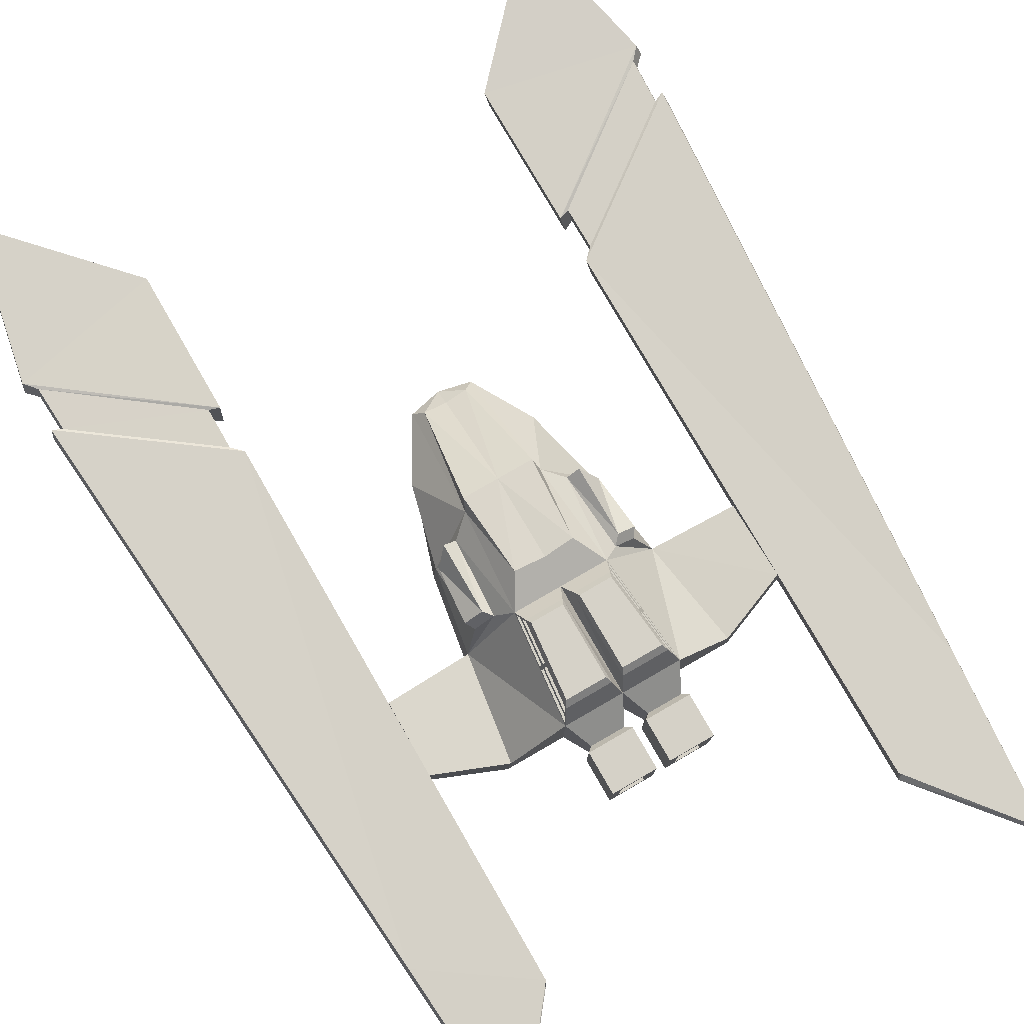
<metadata>
{"format":"obj","ext":"obj","renderer":"f3d","projection":"perspective","resolution":1024,"background":"white","views":[{"elev":79.3,"azim":150.0,"up":"+Y"}]}
</metadata>
<code>
o Cube
v 1.83 0.6376 -1.145
v 1.884 -0.00598 -1.145
v 1.041 0.5236 3.167
v 1 -0.002427 3.167
v 0 -0.00598 -1.145
v 0 0.5476 4.214
v 0 -0.002427 4.214
v 0 1.604 -1.145
v 0.5 -0.002427 4.104
v 0.9419 1.604 -1.145
v 0.9419 -0.00598 -1.145
v 0.5 0.5476 4.104
v 1.573 0.4551 0.5747
v 1.627 -0.03158 0.5747
v 0 1.675 0.6093
v 0 -0.004534 0.6093
v 0.7621 1.675 0.6093
v 0.7621 -0.004534 0.6093
v 1.356 0.5363 1.9
v 0 -0.003449 2.266
v 0.6271 1.472 2.266
v 0.6271 -0.003449 2.266
v 1.41 -0.03204 1.9
v 0.3496 0.7771 3.985
v 0 0.7771 3.96
v 0 1.717 2.412
v 0.5689 1.717 2.412
v 0 1.887 1.064
v 0.4785 1.904 1.1
v 0.09234 1.958 -0.9651
v 0.8301 1.958 -0.9651
v 0.09234 1.909 0.4095
v 0.6893 1.909 0.4095
v 0.09234 1.958 -0.9651
v 0.8301 1.958 -0.9651
v 0.09234 1.909 0.4095
v 0.6893 1.909 0.4095
v 0.1356 2.054 -0.8714
v 0.7777 2.054 -0.8714
v 0.1356 2.011 0.3251
v 0.6551 2.011 0.3251
v 0.852 1.64 -0.268
v 0.7597 1.934 -0.2778
v 0.7257 1.792 0.5094
v 0.886 1.781 -1.055
v 0.8058 1.787 -0.2729
v 0.801 1.815 -0.3028
v 0.8728 1.81 -1.008
v 0.8364 1.93 -0.9469
v 0.7705 1.906 -0.3061
v 0.7223 1.819 0.45
v 0.793 1.814 -0.2448
v 0.7666 1.905 -0.2476
v 0.7004 1.882 0.3957
v 0.7587 1.701 0.5512
v 0.8393 1.668 -0.2399
v 0.8126 1.759 -0.2428
v 0.7367 1.764 0.496
v 0.847 1.667 -0.298
v 0.9286 1.634 -1.097
v 0.8923 1.753 -1.037
v 0.8168 1.758 -0.3012
v 0.8728 1.81 -1.008
v 0.801 1.815 -0.3028
v 0.7705 1.906 -0.3061
v 0.8364 1.93 -0.9469
v 0.793 1.814 -0.2448
v 0.7223 1.819 0.45
v 0.7004 1.882 0.3957
v 0.7666 1.905 -0.2476
v 0.8393 1.668 -0.2399
v 0.7587 1.701 0.5512
v 0.7367 1.764 0.496
v 0.8126 1.759 -0.2428
v 0.9286 1.634 -1.097
v 0.847 1.667 -0.298
v 0.8168 1.758 -0.3012
v 0.8923 1.753 -1.037
v 0.7132 1.81 -1.008
v 0.6414 1.815 -0.3028
v 0.6109 1.906 -0.3061
v 0.6768 1.93 -0.9469
v 0.6334 1.814 -0.2448
v 0.5627 1.819 0.45
v 0.5408 1.882 0.3957
v 0.607 1.905 -0.2476
v 0.6797 1.668 -0.2399
v 0.599 1.701 0.5512
v 0.577 1.764 0.496
v 0.653 1.759 -0.2428
v 0.769 1.634 -1.097
v 0.6874 1.667 -0.298
v 0.6571 1.758 -0.3012
v 0.7327 1.753 -1.037
v 1.332 1.103 0.7631
v 1.017 1.334 0.7616
v 0.9332 1.192 2.014
v 1.146 0.8743 1.793
v 1.134 1.393 0.8947
v 1.422 1.182 0.8961
v 1.345 1.048 1.793
v 1.132 1.365 2.015
v 0.9628 1.196 1.982
v 1.161 0.9063 1.826
v 1.316 1.043 1.825
v 1.118 1.333 1.981
v 1.055 1.166 1.794
v 1.156 1.017 1.714
v 1.143 1.243 1.793
v 1.245 1.094 1.713
v 0.4251 0.18 4.136
v 0.4251 0.3652 4.136
v 0.07493 0.3652 4.182
v 0.07493 0.18 4.182
v 0.9648 0.171 3.241
v 0.9927 0.3544 3.245
v 0.5375 0.3693 4.026
v 0.5465 0.1719 4.031
v 0.005325 0.3681 4.08
v 0.005325 0.183 4.08
v 0.3555 0.3681 4.034
v 0.3555 0.183 4.034
v 0.9231 0.3573 3.142
v 0.8952 0.1739 3.138
v 0.4769 0.1749 3.928
v 0.4679 0.3722 3.924
v 2.947 0.6493 -0.7027
v 2.994 0.1961 -0.7108
v 2.979 0.1697 0.516
v 2.934 0.5122 0.5234
v 2.947 0.6493 -0.7027
v 2.994 0.1961 -0.7108
v 2.979 0.1697 0.516
v 2.934 0.5122 0.5234
v 2.947 0.7315 -4.071
v 2.994 0.139 -4.159
v 2.979 0.1045 7.847
v 2.934 0.5523 7.927
v 4.351 0.708 -5.828
v 4.399 0.4593 -5.917
v 4.84 0.4448 9.838
v 4.795 0.6328 9.919
v 3.12 0.3027 -4.078
v 3.097 0.5978 -4.034
v 4.225 0.6393 -5.575
v 4.249 0.5154 -5.619
v 2.999 0.5544 -3.795
v 3.023 0.2593 -3.84
v 4.519 0.4972 -3.198
v 4.496 0.6211 -3.154
v 3.057 0.4241 7.989
v 3.074 0.2495 7.958
v 4.718 0.4987 9.776
v 4.7 0.572 9.808
v 3.172 0.2821 7.831
v 3.155 0.4567 7.863
v 4.798 0.5856 9.681
v 4.816 0.5123 9.65
v 2.982 0.1105 5.536
v 2.936 0.5832 5.618
v 5.359 0.4474 7.315
v 5.314 0.6458 7.397
v 2.937 0.5936 4.849
v 5.272 0.6501 6.557
v 2.983 0.1124 4.766
v 5.318 0.4482 6.475
v 2.983 0.1124 4.766
v 2.982 0.1105 5.536
v 5.318 0.4482 6.475
v 5.359 0.4474 7.315
v 2.936 0.5832 5.618
v 5.314 0.6458 7.397
v 2.937 0.5936 4.849
v 5.272 0.6501 6.557
v 3.143 0.1588 4.947
v 3.142 0.1571 5.609
v 5.154 0.4564 6.418
v 5.189 0.4557 7.141
v 3.103 0.5642 5.68
v 5.15 0.6266 7.212
v 3.104 0.5731 5.018
v 5.115 0.6303 6.489
v 0.9419 -0.00598 -1.145
v 0 -0.00598 -1.145
v 0 1.604 -1.145
v 0.9419 1.604 -1.145
v 0.9419 -0.00598 -1.145
v 0 -0.00598 -1.145
v 0 1.604 -1.145
v 0.9419 1.604 -1.145
v 0.7466 0.3278 -1.552
v 0.1953 0.3278 -1.552
v 0.1953 1.27 -1.552
v 0.7466 1.27 -1.552
v 0.8316 0.1825 -1.627
v 0.1103 0.1825 -1.627
v 0.1103 1.416 -1.627
v 0.8316 1.416 -1.627
v 0.6841 0.3301 -2.301
v 0.2579 0.3301 -2.301
v 0.2579 1.268 -2.301
v 0.6841 1.268 -2.301
v 0.8316 0.1825 -2.301
v 0.1103 0.1825 -2.301
v 0.1103 1.416 -2.301
v 0.8316 1.416 -2.301
v 0.6841 0.3301 -1.783
v 0.2579 0.3301 -1.783
v 0.2579 1.268 -1.783
v 0.6841 1.268 -1.783
v 0.6841 0.3301 -1.783
v 0.2579 0.3301 -1.783
v 0.2579 1.268 -1.783
v 0.6841 1.268 -1.783
v 2.945 0.6995 -2.001
v 4.565 0.6946 -2.954
v 2.991 0.1328 -2.088
v 4.612 0.4567 -3.041
v -1.83 0.6376 -1.145
v -1.884 -0.00598 -1.145
v -1.041 0.5236 3.167
v -1 -0.002427 3.167
v -0.5 -0.002427 4.104
v -0.9419 1.604 -1.145
v -0.9419 -0.00598 -1.145
v -0.5 0.5476 4.104
v -1.573 0.4551 0.5747
v -1.627 -0.03158 0.5747
v -0.7621 1.675 0.6093
v -0.7621 -0.004534 0.6093
v -1.356 0.5363 1.9
v -0.6271 1.472 2.266
v -0.6271 -0.003449 2.266
v -1.41 -0.03204 1.9
v -0.3496 0.7771 3.985
v -0.5689 1.717 2.412
v -0.4785 1.904 1.1
v -0.09234 1.958 -0.9651
v -0.8301 1.958 -0.9651
v -0.09234 1.909 0.4095
v -0.6893 1.909 0.4095
v -0.09234 1.958 -0.9651
v -0.8301 1.958 -0.9651
v -0.09234 1.909 0.4095
v -0.6893 1.909 0.4095
v -0.1356 2.054 -0.8714
v -0.7777 2.054 -0.8714
v -0.1356 2.011 0.3251
v -0.6551 2.011 0.3251
v -0.852 1.64 -0.268
v -0.7597 1.934 -0.2778
v -0.7257 1.792 0.5094
v -0.886 1.781 -1.055
v -0.8058 1.787 -0.2729
v -0.801 1.815 -0.3028
v -0.8728 1.81 -1.008
v -0.8364 1.93 -0.9469
v -0.7705 1.906 -0.3061
v -0.7223 1.819 0.45
v -0.793 1.814 -0.2448
v -0.7666 1.905 -0.2476
v -0.7004 1.882 0.3957
v -0.7587 1.701 0.5512
v -0.8393 1.668 -0.2399
v -0.8126 1.759 -0.2428
v -0.7367 1.764 0.496
v -0.847 1.667 -0.298
v -0.9286 1.634 -1.097
v -0.8923 1.753 -1.037
v -0.8168 1.758 -0.3012
v -0.8728 1.81 -1.008
v -0.801 1.815 -0.3028
v -0.7705 1.906 -0.3061
v -0.8364 1.93 -0.9469
v -0.793 1.814 -0.2448
v -0.7223 1.819 0.45
v -0.7004 1.882 0.3957
v -0.7666 1.905 -0.2476
v -0.8393 1.668 -0.2399
v -0.7587 1.701 0.5512
v -0.7367 1.764 0.496
v -0.8126 1.759 -0.2428
v -0.9286 1.634 -1.097
v -0.847 1.667 -0.298
v -0.8168 1.758 -0.3012
v -0.8923 1.753 -1.037
v -0.7132 1.81 -1.008
v -0.6414 1.815 -0.3028
v -0.6109 1.906 -0.3061
v -0.6768 1.93 -0.9469
v -0.6334 1.814 -0.2448
v -0.5627 1.819 0.45
v -0.5408 1.882 0.3957
v -0.607 1.905 -0.2476
v -0.6797 1.668 -0.2399
v -0.599 1.701 0.5512
v -0.577 1.764 0.496
v -0.653 1.759 -0.2428
v -0.769 1.634 -1.097
v -0.6874 1.667 -0.298
v -0.6571 1.758 -0.3012
v -0.7327 1.753 -1.037
v -1.332 1.103 0.7631
v -1.017 1.334 0.7616
v -0.9332 1.192 2.014
v -1.146 0.8743 1.793
v -1.134 1.393 0.8947
v -1.422 1.182 0.8961
v -1.345 1.048 1.793
v -1.132 1.365 2.015
v -0.9628 1.196 1.982
v -1.161 0.9063 1.826
v -1.316 1.043 1.825
v -1.118 1.333 1.981
v -1.055 1.166 1.794
v -1.156 1.017 1.714
v -1.143 1.243 1.793
v -1.245 1.094 1.713
v -0.4251 0.18 4.136
v -0.4251 0.3652 4.136
v -0.07493 0.3652 4.182
v -0.07493 0.18 4.182
v -0.9648 0.171 3.241
v -0.9927 0.3544 3.245
v -0.5375 0.3693 4.026
v -0.5465 0.1719 4.031
v -0.005325 0.3681 4.08
v -0.005325 0.183 4.08
v -0.3555 0.3681 4.034
v -0.3555 0.183 4.034
v -0.9231 0.3573 3.142
v -0.8952 0.1739 3.138
v -0.4769 0.1749 3.928
v -0.4679 0.3722 3.924
v -2.947 0.6493 -0.7027
v -2.994 0.1961 -0.7108
v -2.979 0.1697 0.516
v -2.934 0.5122 0.5234
v -2.947 0.6493 -0.7027
v -2.994 0.1961 -0.7108
v -2.979 0.1697 0.516
v -2.934 0.5122 0.5234
v -2.947 0.7315 -4.071
v -2.994 0.139 -4.159
v -2.979 0.1045 7.847
v -2.934 0.5523 7.927
v -4.351 0.708 -5.828
v -4.399 0.4593 -5.917
v -4.84 0.4448 9.838
v -4.795 0.6328 9.919
v -3.12 0.3027 -4.078
v -3.097 0.5978 -4.034
v -4.225 0.6393 -5.575
v -4.249 0.5154 -5.619
v -2.999 0.5544 -3.795
v -3.023 0.2593 -3.84
v -4.519 0.4972 -3.198
v -4.496 0.6211 -3.154
v -3.057 0.4241 7.989
v -3.074 0.2495 7.958
v -4.718 0.4987 9.776
v -4.7 0.572 9.808
v -3.172 0.2821 7.831
v -3.155 0.4567 7.863
v -4.798 0.5856 9.681
v -4.816 0.5123 9.65
v -2.982 0.1105 5.536
v -2.936 0.5832 5.618
v -5.359 0.4474 7.315
v -5.314 0.6458 7.397
v -2.937 0.5936 4.849
v -5.272 0.6501 6.557
v -2.983 0.1124 4.766
v -5.318 0.4482 6.475
v -2.983 0.1124 4.766
v -2.982 0.1105 5.536
v -5.318 0.4482 6.475
v -5.359 0.4474 7.315
v -2.936 0.5832 5.618
v -5.314 0.6458 7.397
v -2.937 0.5936 4.849
v -5.272 0.6501 6.557
v -3.143 0.1588 4.947
v -3.142 0.1571 5.609
v -5.154 0.4564 6.418
v -5.189 0.4557 7.141
v -3.103 0.5642 5.68
v -5.15 0.6266 7.212
v -3.104 0.5731 5.018
v -5.115 0.6303 6.489
v -0.9419 -0.00598 -1.145
v -0.9419 1.604 -1.145
v -0.9419 -0.00598 -1.145
v -0.9419 1.604 -1.145
v -0.7466 0.3278 -1.552
v -0.1953 0.3278 -1.552
v -0.1953 1.27 -1.552
v -0.7466 1.27 -1.552
v -0.8316 0.1825 -1.627
v -0.1103 0.1825 -1.627
v -0.1103 1.416 -1.627
v -0.8316 1.416 -1.627
v -0.6841 0.3301 -2.301
v -0.2579 0.3301 -2.301
v -0.2579 1.268 -2.301
v -0.6841 1.268 -2.301
v -0.8316 0.1825 -2.301
v -0.1103 0.1825 -2.301
v -0.1103 1.416 -2.301
v -0.8316 1.416 -2.301
v -0.6841 0.3301 -1.783
v -0.2579 0.3301 -1.783
v -0.2579 1.268 -1.783
v -0.6841 1.268 -1.783
v -0.6841 0.3301 -1.783
v -0.2579 0.3301 -1.783
v -0.2579 1.268 -1.783
v -0.6841 1.268 -1.783
v -2.945 0.6995 -2.001
v -4.565 0.6946 -2.954
v -2.991 0.1328 -2.088
v -4.612 0.4567 -3.041
f 22 4 9
f 19 4 23
f 11 1 2
f 21 3 19
f 20 9 7
f 5 18 16
f 10 42 13
f 1 128 2
f 11 14 18
f 16 22 20
f 13 23 14
f 18 23 22
f 61 77 78
f 57 73 74
f 60 78 75
f 53 69 70
f 43 47 50
f 46 53 52
f 46 56 42
f 42 62 46
f 74 87 71
f 66 79 63
f 73 88 89
f 65 80 81
f 47 63 64
f 51 67 68
f 50 64 65
f 55 71 72
f 54 68 69
f 59 75 76
f 48 66 63
f 58 72 73
f 52 70 67
f 62 76 77
f 49 65 66
f 56 74 71
f 80 82 81
f 83 85 84
f 87 89 88
f 92 94 93
f 65 82 66
f 73 90 74
f 68 83 84
f 76 91 92
f 69 84 85
f 77 92 93
f 70 83 67
f 78 91 75
f 69 86 70
f 64 79 80
f 77 94 78
f 72 87 88
f 13 96 95
f 17 97 96
f 19 97 21
f 19 95 98
f 97 104 103
f 12 111 9
f 6 112 12
f 7 113 6
f 9 114 7
f 4 116 115
f 12 116 3
f 9 117 12
f 4 118 9
f 128 130 129
f 13 127 1
f 14 130 13
f 14 128 129
f 132 134 133
f 137 160 159
f 162 141 161
f 138 162 160
f 143 147 148
f 138 152 151
f 137 153 152
f 141 154 153
f 138 154 142
f 137 161 141
f 163 167 173
f 164 173 174
f 160 172 171
f 165 215 217
f 216 166 218
f 163 216 215
f 159 171 168
f 169 175 167
f 168 178 170
f 162 170 172
f 165 169 167
f 161 168 170
f 166 174 169
f 176 177 178
f 186 187 190
f 11 184 183
f 187 194 190
f 184 189 188
f 185 190 189
f 183 188 187
f 193 196 192
f 189 192 188
f 190 193 189
f 188 191 187
f 194 197 193
f 191 196 195
f 191 198 194
f 209 214 213
f 207 212 211
f 210 211 214
f 208 213 212
f 165 218 166
f 233 222 234
f 222 231 234
f 225 219 224
f 221 232 231
f 20 223 233
f 5 230 225
f 227 250 224
f 336 219 220
f 225 228 220
f 16 233 230
f 234 227 228
f 230 234 228
f 269 285 270
f 265 281 266
f 268 286 269
f 261 277 262
f 251 255 254
f 254 261 251
f 264 254 250
f 270 250 254
f 295 282 279
f 287 274 271
f 281 296 280
f 273 288 272
f 255 271 256
f 259 275 260
f 258 272 255
f 263 279 264
f 262 276 259
f 267 283 268
f 256 274 257
f 266 280 263
f 260 278 261
f 270 284 267
f 257 273 258
f 264 282 265
f 288 290 287
f 293 291 292
f 297 295 296
f 300 302 299
f 290 273 274
f 298 281 282
f 276 291 275
f 284 299 283
f 277 292 276
f 285 300 284
f 291 278 275
f 299 286 283
f 294 277 278
f 272 287 271
f 302 285 286
f 280 295 279
f 227 304 229
f 229 305 232
f 305 231 232
f 231 303 227
f 305 312 306
f 319 226 223
f 320 6 226
f 6 322 7
f 322 223 7
f 222 324 221
f 324 226 221
f 325 223 226
f 326 222 223
f 336 338 335
f 335 227 219
f 338 228 227
f 228 336 220
f 340 342 339
f 368 345 367
f 349 370 369
f 370 346 368
f 351 355 352
f 346 360 345
f 345 361 349
f 349 362 350
f 362 346 350
f 345 369 367
f 371 375 373
f 372 381 371
f 368 380 370
f 419 373 421
f 374 420 422
f 420 371 419
f 367 379 368
f 383 377 375
f 386 376 378
f 370 378 369
f 373 377 374
f 369 376 367
f 374 382 372
f 384 385 383
f 392 393 391
f 225 184 5
f 398 393 394
f 185 394 392
f 391 188 184
f 400 397 396
f 396 189 188
f 397 394 189
f 395 188 393
f 401 398 397
f 399 396 395
f 402 395 398
f 413 418 414
f 411 416 412
f 414 415 411
f 412 417 413
f 373 422 421
f 22 23 4
f 19 3 4
f 11 10 1
f 21 12 3
f 20 22 9
f 5 11 18
f 13 1 10
f 42 17 13
f 1 127 128
f 11 2 14
f 16 18 22
f 13 19 23
f 18 14 23
f 61 62 77
f 57 58 73
f 60 61 78
f 53 54 69
f 43 46 47
f 46 43 53
f 46 57 56
f 42 59 62
f 74 90 87
f 66 82 79
f 73 72 88
f 65 64 80
f 47 48 63
f 51 52 67
f 50 47 64
f 55 56 71
f 54 51 68
f 59 60 75
f 48 49 66
f 58 55 72
f 52 53 70
f 62 59 76
f 49 50 65
f 56 57 74
f 80 79 82
f 83 86 85
f 87 90 89
f 92 91 94
f 65 81 82
f 73 89 90
f 68 67 83
f 76 75 91
f 69 68 84
f 77 76 92
f 70 86 83
f 78 94 91
f 69 85 86
f 64 63 79
f 77 93 94
f 72 71 87
f 13 17 96
f 17 21 97
f 19 98 97
f 19 13 95
f 97 98 104
f 12 112 111
f 6 113 112
f 7 114 113
f 9 111 114
f 4 3 116
f 12 117 116
f 9 118 117
f 4 115 118
f 128 127 130
f 13 130 127
f 14 129 130
f 14 2 128
f 132 131 134
f 137 138 160
f 162 142 141
f 138 142 162
f 143 144 147
f 138 137 152
f 137 141 153
f 141 142 154
f 138 151 154
f 137 159 161
f 163 165 167
f 164 163 173
f 160 162 172
f 165 163 215
f 216 164 166
f 163 164 216
f 159 160 171
f 169 177 175
f 168 176 178
f 162 161 170
f 165 166 169
f 161 159 168
f 166 164 174
f 176 175 177
f 186 183 187
f 11 5 184
f 187 191 194
f 184 185 189
f 185 186 190
f 183 184 188
f 193 197 196
f 189 193 192
f 190 194 193
f 188 192 191
f 194 198 197
f 191 192 196
f 191 195 198
f 209 210 214
f 207 208 212
f 210 207 211
f 208 209 213
f 165 217 218
f 233 223 222
f 222 221 231
f 225 220 219
f 221 226 232
f 20 7 223
f 5 16 230
f 224 219 227
f 227 229 250
f 336 335 219
f 225 230 228
f 16 20 233
f 234 231 227
f 230 233 234
f 269 286 285
f 265 282 281
f 268 283 286
f 261 278 277
f 251 258 255
f 254 260 261
f 264 265 254
f 270 267 250
f 295 298 282
f 287 290 274
f 281 297 296
f 273 289 288
f 255 272 271
f 259 276 275
f 258 273 272
f 263 280 279
f 262 277 276
f 267 284 283
f 256 271 274
f 266 281 280
f 260 275 278
f 270 285 284
f 257 274 273
f 264 279 282
f 288 289 290
f 293 294 291
f 297 298 295
f 300 301 302
f 290 289 273
f 298 297 281
f 276 292 291
f 284 300 299
f 277 293 292
f 285 301 300
f 291 294 278
f 299 302 286
f 294 293 277
f 272 288 287
f 302 301 285
f 280 296 295
f 227 303 304
f 229 304 305
f 305 306 231
f 231 306 303
f 305 311 312
f 319 320 226
f 320 321 6
f 6 321 322
f 322 319 223
f 222 323 324
f 324 325 226
f 325 326 223
f 326 323 222
f 336 337 338
f 335 338 227
f 338 337 228
f 228 337 336
f 340 341 342
f 368 346 345
f 349 350 370
f 370 350 346
f 351 356 355
f 346 359 360
f 345 360 361
f 349 361 362
f 362 359 346
f 345 349 369
f 371 381 375
f 372 382 381
f 368 379 380
f 419 371 373
f 374 372 420
f 420 372 371
f 367 376 379
f 383 385 377
f 386 384 376
f 370 380 378
f 373 375 377
f 369 378 376
f 374 377 382
f 384 386 385
f 392 394 393
f 225 391 184
f 398 395 393
f 185 189 394
f 391 393 188
f 400 401 397
f 396 397 189
f 397 398 394
f 395 396 188
f 401 402 398
f 399 400 396
f 402 399 395
f 413 417 418
f 411 415 416
f 414 418 415
f 412 416 417
f 373 374 422
f 21 29 27
f 6 24 25
f 26 24 27
f 29 26 27
f 21 24 12
f 15 29 17
f 232 237 229
f 6 235 226
f 235 26 236
f 237 26 28
f 235 232 226
f 237 15 229
f 21 17 29
f 6 12 24
f 26 25 24
f 29 28 26
f 21 27 24
f 15 28 29
f 232 236 237
f 6 25 235
f 235 25 26
f 237 236 26
f 235 236 232
f 237 28 15
f 10 183 186
f 17 33 32
f 97 99 96
f 43 31 37
f 8 31 45
f 8 32 30
f 37 40 36
f 31 34 35
f 32 37 36
f 30 36 34
f 38 41 39
f 36 38 34
f 37 39 41
f 34 39 35
f 46 48 47
f 31 48 45
f 31 50 49
f 46 51 44
f 33 53 43
f 33 51 54
f 42 55 17
f 44 57 46
f 44 55 58
f 42 60 59
f 45 60 10
f 45 62 61
f 99 101 100
f 95 99 100
f 98 100 101
f 101 104 98
f 101 106 105
f 97 106 102
f 136 218 217
f 135 143 136
f 135 145 144
f 139 146 145
f 136 146 140
f 171 176 168
f 174 177 169
f 179 182 181
f 182 178 177
f 176 181 175
f 171 180 179
f 174 181 182
f 173 175 181
f 170 180 172
f 8 186 185
f 5 185 184
f 195 206 198
f 197 204 196
f 198 205 197
f 196 203 195
f 199 204 200
f 201 204 205
f 201 206 202
f 202 203 199
f 135 216 139
f 139 218 140
f 217 135 136
f 224 391 225
f 240 252 229
f 307 305 304
f 245 243 251
f 253 238 8
f 8 240 15
f 248 245 244
f 239 242 238
f 240 245 241
f 238 244 240
f 249 246 247
f 246 244 242
f 245 247 243
f 247 242 243
f 254 256 253
f 256 239 253
f 239 258 251
f 259 254 252
f 261 241 251
f 241 259 252
f 263 250 229
f 265 252 254
f 252 263 229
f 250 268 224
f 268 253 224
f 253 270 254
f 309 307 308
f 303 307 304
f 306 308 303
f 312 309 306
f 309 314 310
f 314 305 310
f 422 344 421
f 351 343 344
f 343 353 347
f 347 354 348
f 354 344 348
f 384 379 376
f 385 382 377
f 390 387 389
f 386 390 385
f 389 384 383
f 379 388 380
f 382 389 381
f 381 383 375
f 388 378 380
f 8 392 224
f 410 399 402
f 408 401 400
f 409 402 401
f 407 400 399
f 408 403 404
f 405 408 404
f 410 405 406
f 407 406 403
f 343 420 419
f 422 347 348
f 343 421 344
f 10 11 183
f 32 15 17
f 17 44 33
f 97 102 99
f 37 33 43
f 31 35 37
f 45 10 8
f 8 30 31
f 8 15 32
f 37 41 40
f 31 30 34
f 32 33 37
f 30 32 36
f 38 40 41
f 36 40 38
f 37 35 39
f 34 38 39
f 46 45 48
f 31 49 48
f 31 43 50
f 46 52 51
f 33 54 53
f 33 44 51
f 42 56 55
f 44 58 57
f 44 17 55
f 42 10 60
f 45 61 60
f 45 46 62
f 99 102 101
f 95 96 99
f 98 95 100
f 101 105 104
f 101 102 106
f 97 103 106
f 136 140 218
f 135 144 143
f 135 139 145
f 139 140 146
f 136 143 146
f 171 179 176
f 174 182 177
f 179 180 182
f 182 180 178
f 176 179 181
f 171 172 180
f 174 173 181
f 173 167 175
f 170 178 180
f 8 10 186
f 5 8 185
f 195 203 206
f 197 205 204
f 198 206 205
f 196 204 203
f 199 203 204
f 201 200 204
f 201 205 206
f 202 206 203
f 135 215 216
f 139 216 218
f 217 215 135
f 224 392 391
f 229 15 240
f 240 241 252
f 307 310 305
f 251 241 245
f 243 239 251
f 8 224 253
f 253 239 238
f 8 238 240
f 248 249 245
f 239 243 242
f 240 244 245
f 238 242 244
f 249 248 246
f 246 248 244
f 245 249 247
f 247 246 242
f 254 255 256
f 256 257 239
f 239 257 258
f 259 260 254
f 261 262 241
f 241 262 259
f 263 264 250
f 265 266 252
f 252 266 263
f 250 267 268
f 268 269 253
f 253 269 270
f 309 310 307
f 303 308 307
f 306 309 308
f 312 313 309
f 309 313 314
f 314 311 305
f 422 348 344
f 351 352 343
f 343 352 353
f 347 353 354
f 354 351 344
f 384 387 379
f 385 390 382
f 390 388 387
f 386 388 390
f 389 387 384
f 379 387 388
f 382 390 389
f 381 389 383
f 388 386 378
f 8 185 392
f 410 407 399
f 408 409 401
f 409 410 402
f 407 408 400
f 408 407 403
f 405 409 408
f 410 409 405
f 407 410 406
f 343 347 420
f 422 420 347
f 343 419 421
f 113 121 112
f 115 123 124
f 105 109 110
f 107 110 109
f 106 107 109
f 105 108 104
f 104 107 103
f 121 120 122
f 124 126 125
f 117 125 126
f 112 122 111
f 115 125 118
f 113 120 119
f 114 122 120
f 116 126 123
f 145 149 150
f 152 158 155
f 147 149 148
f 143 149 146
f 144 150 147
f 156 158 157
f 152 156 151
f 153 157 158
f 151 157 154
f 202 209 201
f 200 207 199
f 199 210 202
f 201 208 200
f 213 211 212
f 329 321 320
f 323 331 324
f 313 317 314
f 315 318 316
f 314 315 311
f 316 313 312
f 315 312 311
f 328 329 330
f 332 334 331
f 325 333 326
f 330 320 319
f 333 323 326
f 321 328 322
f 322 330 319
f 324 334 325
f 353 357 354
f 360 366 361
f 357 355 356
f 357 351 354
f 352 358 353
f 364 366 363
f 364 360 359
f 361 365 362
f 365 359 362
f 413 406 405
f 411 404 403
f 414 403 406
f 412 405 404
f 415 417 416
f 113 119 121
f 115 116 123
f 105 106 109
f 107 108 110
f 106 103 107
f 105 110 108
f 104 108 107
f 121 119 120
f 124 123 126
f 117 118 125
f 112 121 122
f 115 124 125
f 113 114 120
f 114 111 122
f 116 117 126
f 145 146 149
f 152 153 158
f 147 150 149
f 143 148 149
f 144 145 150
f 156 155 158
f 152 155 156
f 153 154 157
f 151 156 157
f 202 210 209
f 200 208 207
f 199 207 210
f 201 209 208
f 213 214 211
f 329 327 321
f 323 332 331
f 313 318 317
f 315 317 318
f 314 317 315
f 316 318 313
f 315 316 312
f 328 327 329
f 332 333 334
f 325 334 333
f 330 329 320
f 333 332 323
f 321 327 328
f 322 328 330
f 324 331 334
f 353 358 357
f 360 363 366
f 357 358 355
f 357 356 351
f 352 355 358
f 364 365 366
f 364 363 360
f 361 366 365
f 365 364 359
f 413 414 406
f 411 412 404
f 414 411 403
f 412 413 405
f 415 418 417

</code>
